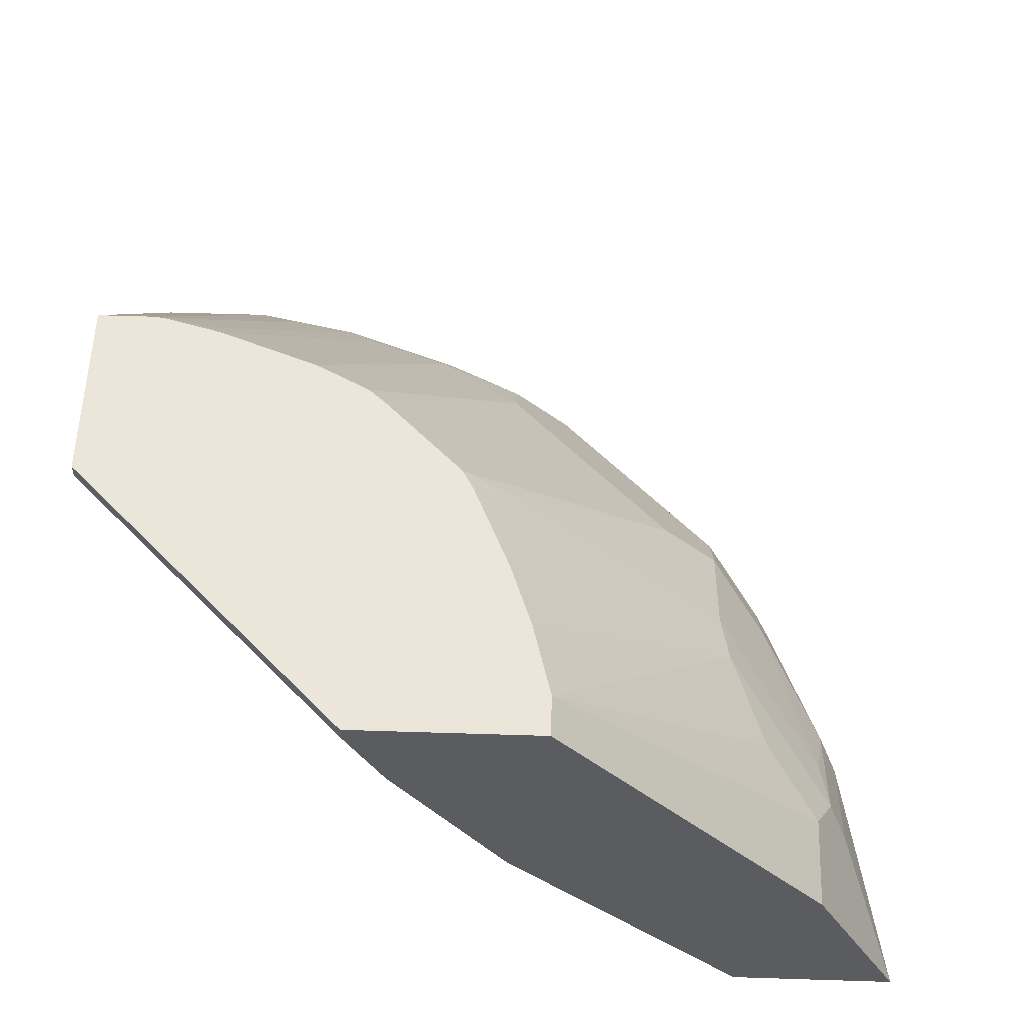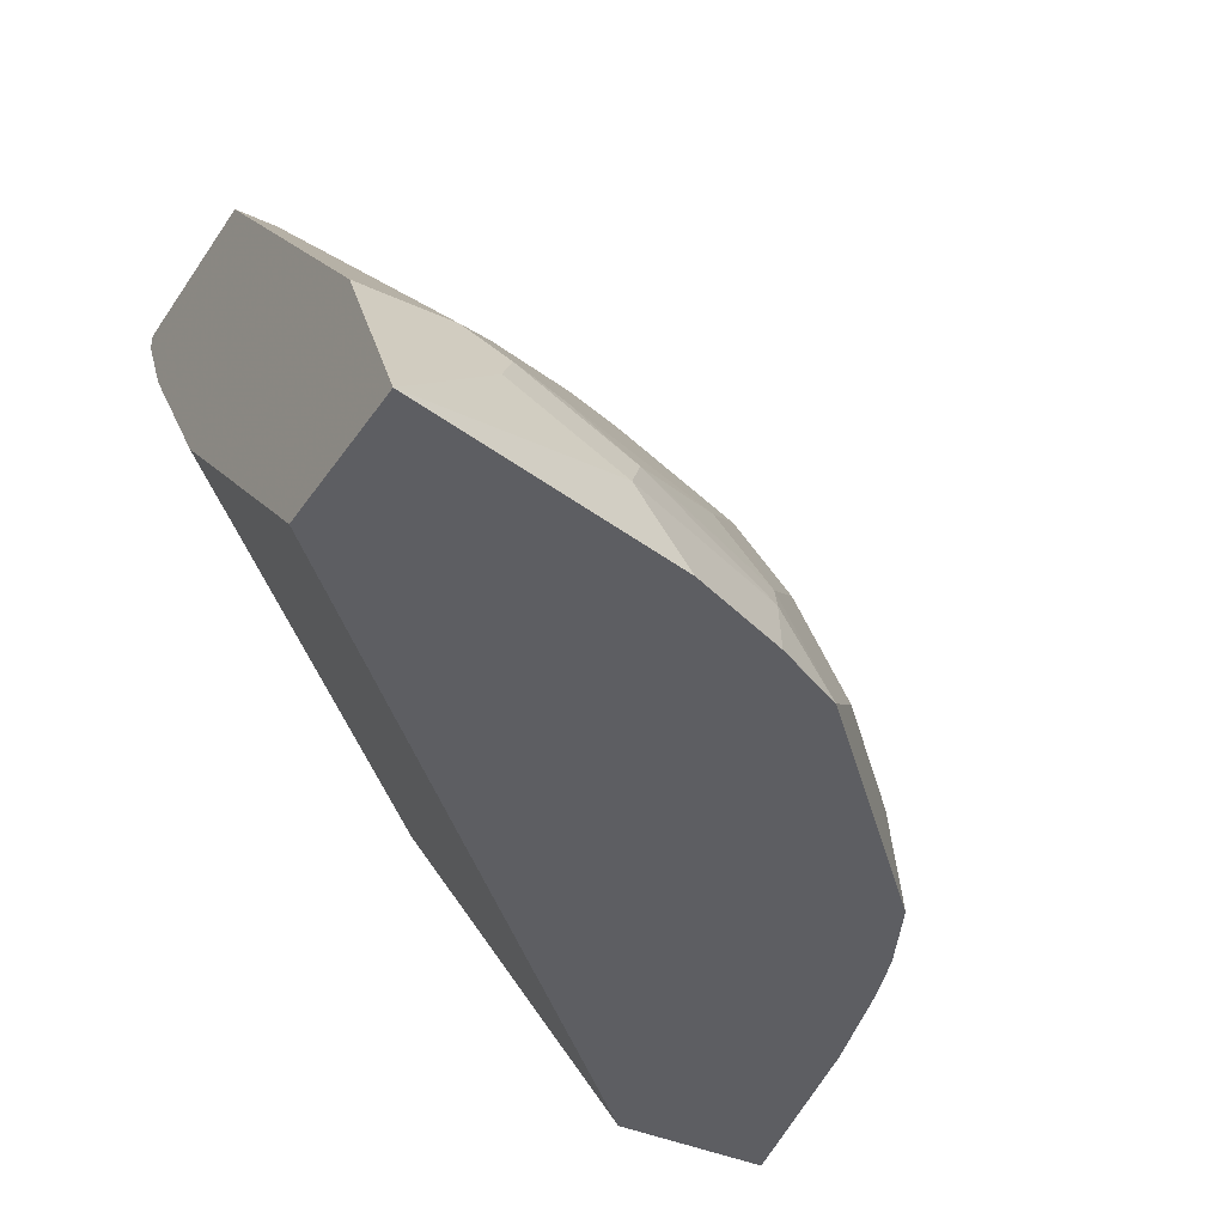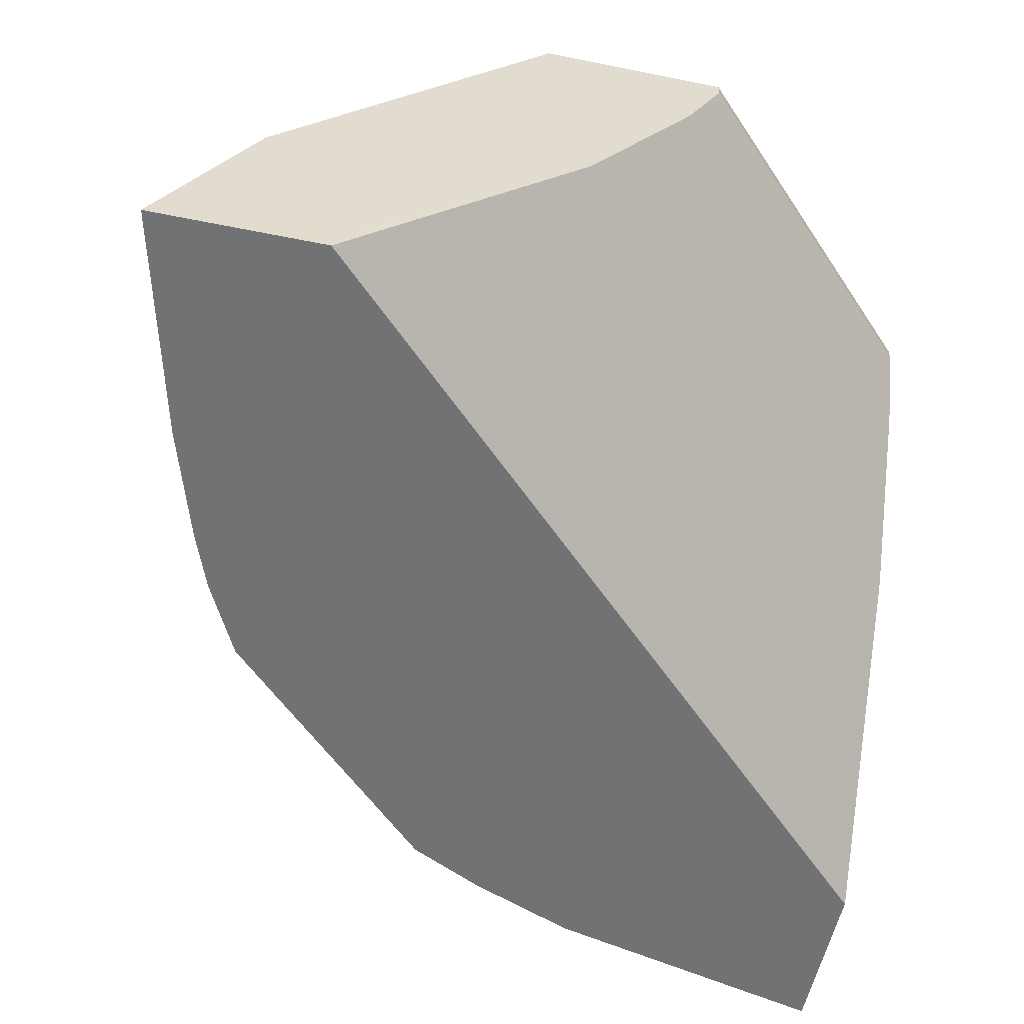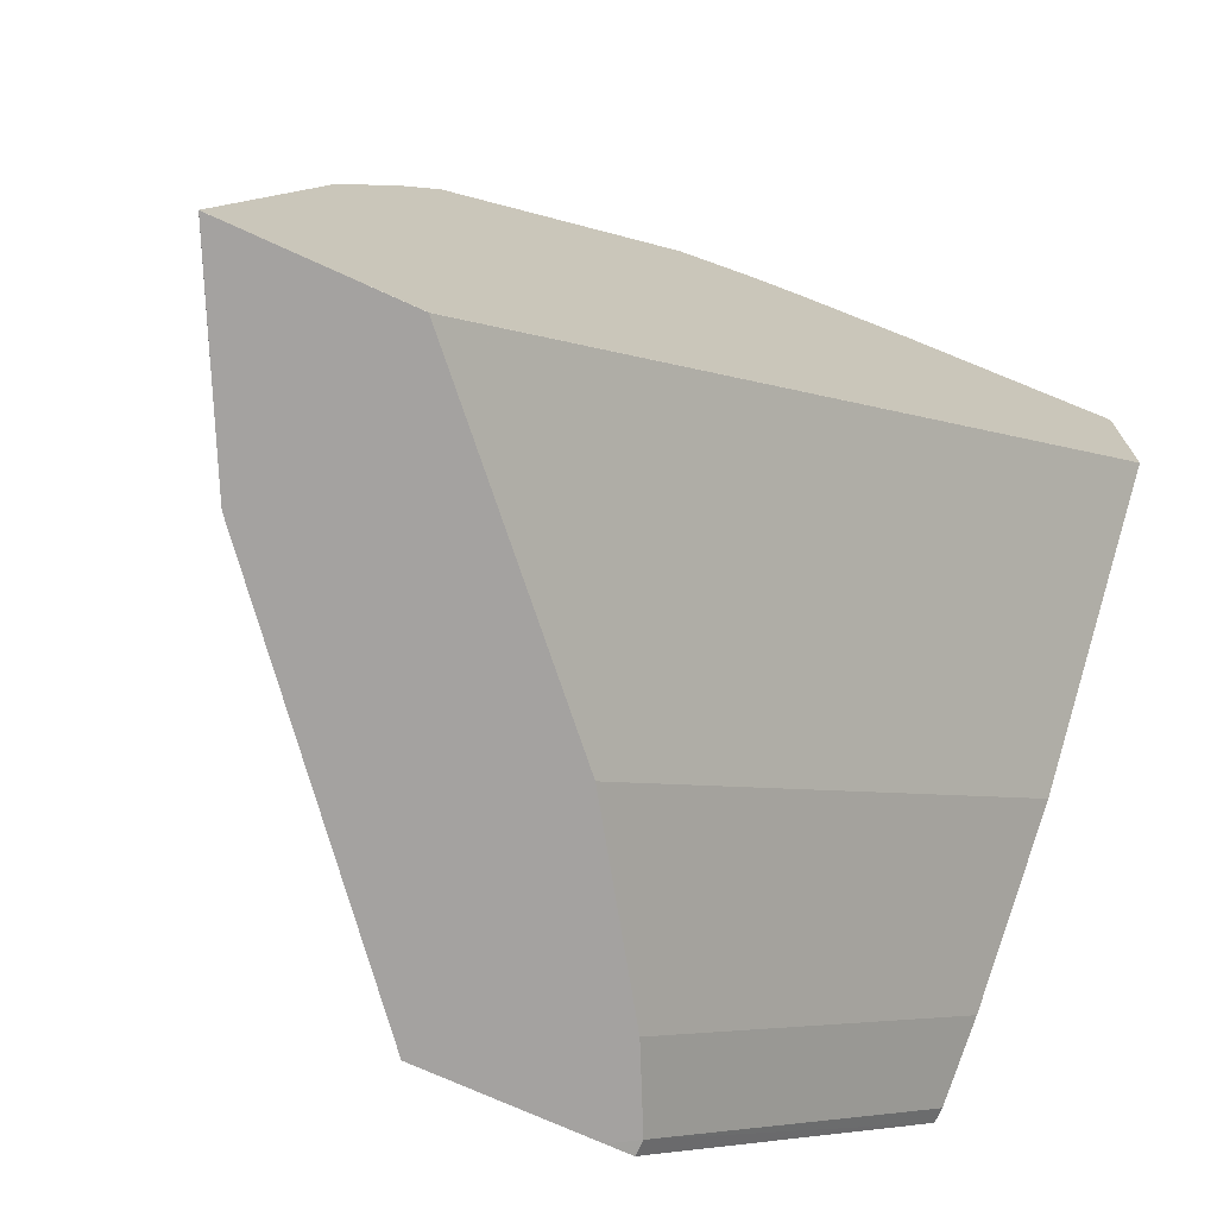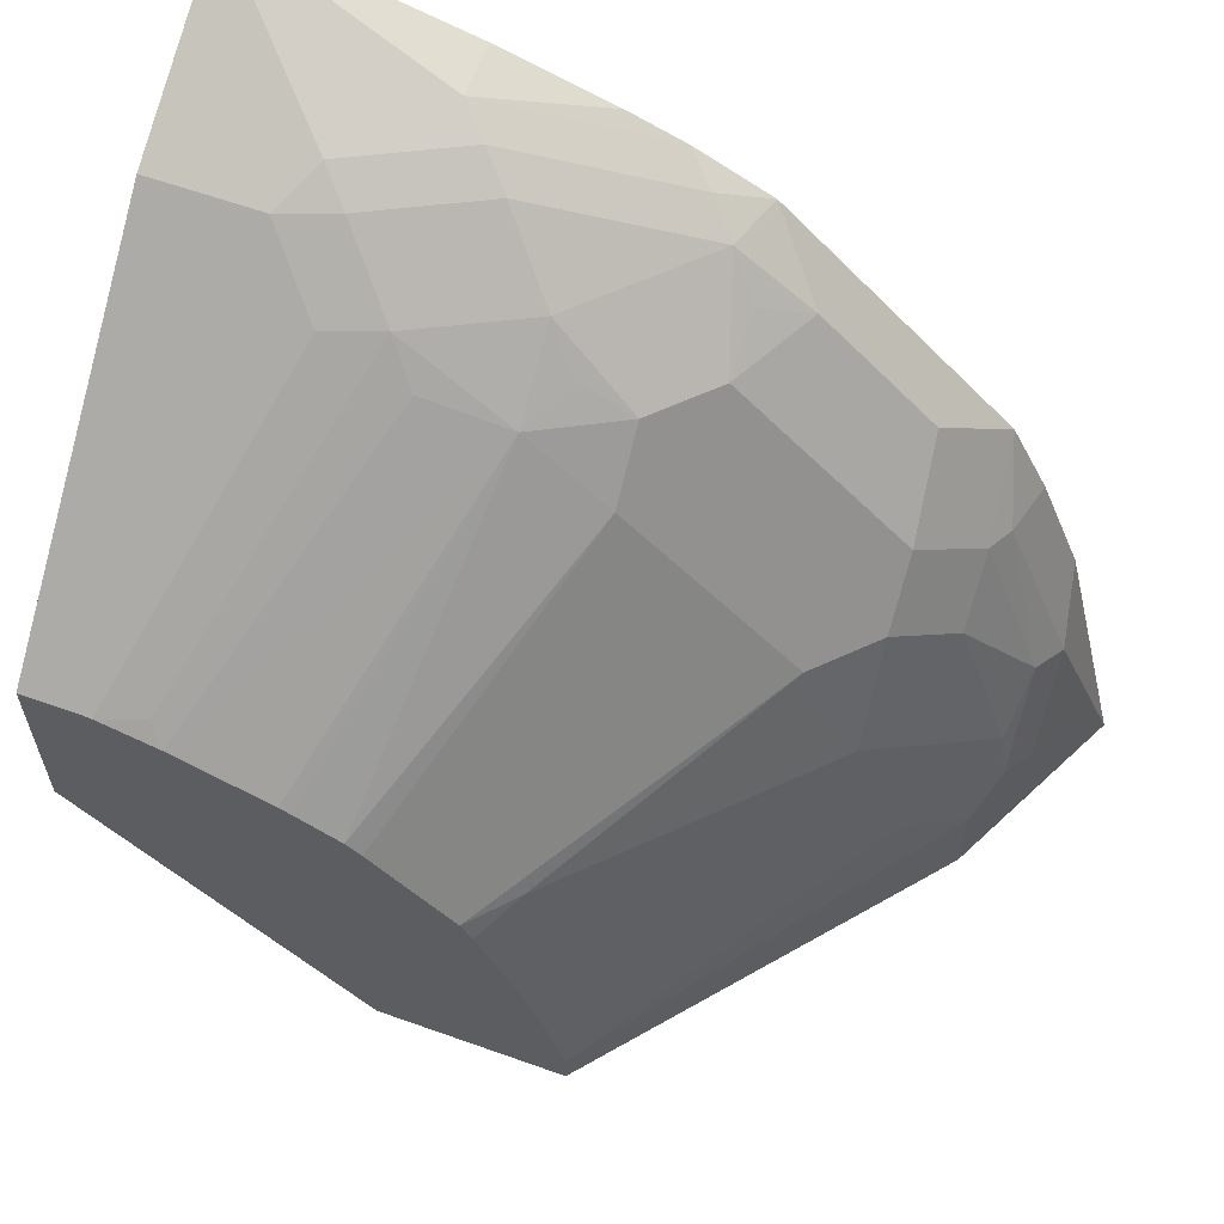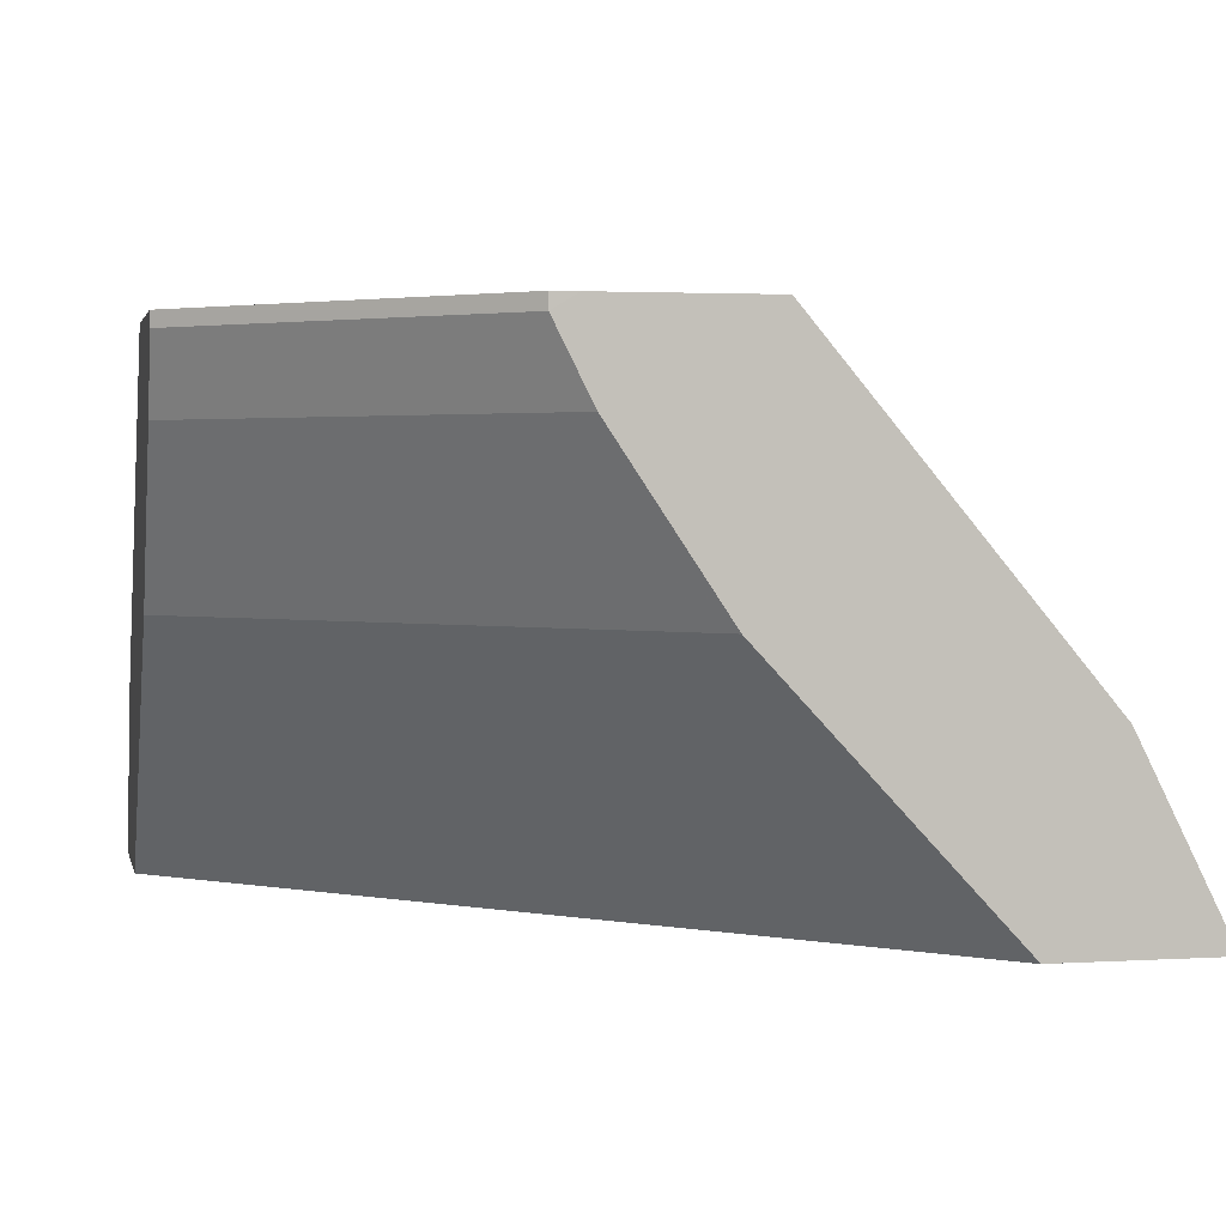
<metadata>
{"format":"obj","ext":"obj","renderer":"f3d","projection":"perspective","resolution":1024,"background":"white","views":[{"elev":55.4,"azim":1.9,"up":"+Z"},{"elev":-38.5,"azim":59.7,"up":"+Z"},{"elev":-55.5,"azim":-102.0,"up":"+Z"},{"elev":-72.7,"azim":155.5,"up":"+Y"},{"elev":61.6,"azim":19.9,"up":"+Y"},{"elev":2.5,"azim":-12.2,"up":"+Z"}]}
</metadata>
<code>
v 1.079e-05 0.3054 0.1629
v -1.911e-05 0.3054 0.1629
v -4.901e-05 0.2986 0.1765
v -4.901e-05 0.2783 0.2172
v 1.079e-05 0.2918 0.1901
v 0.04073 0.285 0.2036
v 0.08146 0.285 0.1833
v 0.08146 0.285 0.1629
v 0.08143 0.285 0.1629
v 1.079e-05 0.2443 0.1629
v -4.901e-05 0.2375 0.1764
v -4.901e-05 0.2715 0.2307
v 1.079e-05 0.2715 0.2308
v 0.04073 0.2715 0.2308
v 0.05093 0.2799 0.2138
v 0.09162 0.2799 0.1934
v 0.1425 0.2647 0.1629
v 0.1222 0.2723 0.1629
v 0.1222 0.2723 0.1629
v -4.901e-05 0.1561 0.2579
v 0.2443 4.07e-05 0.1629
v 0.2443 -4.901e-05 0.1629
v -4.901e-05 0.1703 0.3516
v 0.02435 0.1698 0.3516
v 0.0611 0.2511 0.2511
v 0.0611 0.2723 0.224
v 0.02037 0.1703 0.3516
v 0.1018 0.2723 0.2036
v 0.1527 0.2596 0.1731
v 0.1697 0.2511 0.1629
v 0.1561 0.2579 0.1629
v 0.1425 0.2647 0.1629
v -4.901e-05 0.1154 0.3189
v 0.1561 -4.901e-05 0.2579
v 0.2774 -4.901e-05 0.1629
v -4.901e-05 0.1035 0.3516
v 0.04621 0.1637 0.3516
v 0.04073 0.1705 0.3461
v 0.08146 0.252 0.2443
v 0.1222 0.252 0.224
v 0.1425 0.252 0.2036
v 0.1629 0.252 0.1833
v 0.1696 0.2511 0.1629
v 0.19 0.2308 0.1833
v 0.2511 0.1697 0.1629
v -4.901e-05 0.1018 0.3461
v 0.1154 -4.901e-05 0.319
v 0.3003 -4.901e-05 0.1629
v -4.901e-05 0.1018 0.3516
v 1.079e-05 0.1018 0.3516
v 0.08146 0.15 0.3516
v 0.1222 0.2308 0.2511
v 0.09162 0.2392 0.2545
v 0.1323 0.2392 0.2341
v 0.1527 0.229 0.2341
v 0.173 0.229 0.2138
v 0.173 0.2392 0.1934
v 0.2511 0.1697 0.1629
v 0.2308 0.19 0.1833
v 0.2545 0.1476 0.1934
v 0.2596 0.1451 0.1833
v 0.2647 0.1425 0.1629
v 0.2579 0.1561 0.1629
v 0.1086 -4.901e-05 0.3325
v 0.1018 -4.901e-05 0.3461
v 0.3054 4.07e-05 0.1629
v 0.3054 -4.901e-05 0.1629
v 0.1018 1.079e-05 0.3516
v 0.08544 0.148 0.3516
v 0.1018 0.1391 0.3516
v 0.1527 0.2087 0.2545
v 0.2138 0.1476 0.2545
v 0.2341 0.1476 0.2341
v 0.2341 0.168 0.2138
v 0.2545 0.1273 0.2138
v 0.2783 0.08825 0.1968
v 0.285 0.08146 0.1833
v 0.2647 0.1425 0.1629
v 0.2799 0.1044 0.1629
v 0.1109 -4.901e-05 0.3516
v 0.3054 1.079e-05 0.1629
v 0.2952 -4.901e-05 0.1833
v 0.1073 0.1344 0.3516
v 0.2341 0.1069 0.2545
v 0.1371 0.1045 0.3516
v 0.1527 0.1069 0.3359
v 0.2749 0.06618 0.2138
v 0.2783 0.04752 0.2172
v 0.285 0.04073 0.2036
v 0.1703 -4.901e-05 0.3516
v 0.2986 0.006798 0.1765
v 0.2715 -4.901e-05 0.2308
v 0.285 -4.901e-05 0.2036
v 0.2375 0.08825 0.2579
v 0.2579 0.06788 0.2375
v 0.155 0.06501 0.3516
v 0.1412 0.09704 0.3516
v 0.2715 0.03395 0.2308
v 0.1703 0.01493 0.3516
v 0.2511 0.05431 0.2511
v 0.1632 0.04193 0.3516
f 46 64 65
f 46 47 64
f 45 63 58
f 45 61 62
f 45 60 61
f 98 100 99
f 45 59 60
f 45 62 63
f 46 65 49
f 52 55 54
f 49 65 68
f 49 68 50
f 51 69 52
f 52 69 70
f 52 70 71
f 52 71 55
f 55 71 56
f 56 71 72
f 56 72 73
f 44 74 59
f 48 66 67
f 44 56 74
f 33 34 47
f 42 57 44
f 29 42 30
f 30 43 31
f 30 42 44
f 30 44 59
f 30 59 45
f 30 45 58
f 30 58 43
f 56 73 74
f 33 47 46
f 36 49 50
f 44 57 56
f 37 51 52
f 37 53 39
f 37 39 38
f 39 53 52
f 39 52 40
f 40 52 54
f 40 54 55
f 40 55 56
f 40 56 41
f 41 56 42
f 42 56 57
f 37 52 53
f 59 74 60
f 72 85 86
f 60 76 61
f 81 91 92
f 81 92 93
f 81 93 82
f 84 94 95
f 84 95 88
f 84 88 87
f 84 86 96
f 84 96 94
f 85 97 86
f 86 97 96
f 88 98 91
f 88 95 100
f 88 100 98
f 90 92 98
f 90 98 99
f 91 98 92
f 94 100 95
f 94 96 101
f 94 101 99
f 94 99 100
f 28 41 42
f 81 88 91
f 81 89 88
f 77 81 79
f 77 89 81
f 60 74 73
f 60 73 75
f 61 76 77
f 61 77 62
f 62 78 63
f 62 77 79
f 62 79 78
f 65 80 68
f 66 81 67
f 66 79 81
f 60 75 76
f 67 81 82
f 71 83 72
f 72 84 73
f 72 83 85
f 72 86 84
f 73 84 75
f 75 87 76
f 75 84 87
f 76 87 88
f 76 88 89
f 76 89 77
f 70 83 71
f 28 40 41
f 17 19 18
f 26 39 40
f 3 11 20
f 3 20 33
f 3 46 49
f 3 49 36
f 3 36 23
f 3 23 12
f 3 12 4
f 4 12 13
f 4 13 5
f 5 13 14
f 6 14 15
f 6 15 7
f 7 16 17
f 7 17 18
f 7 18 19
f 7 19 8
f 7 15 16
f 8 19 9
f 10 20 11
f 10 21 22
f 10 22 20
f 2 21 10
f 12 23 13
f 2 35 21
f 2 66 48
f 26 40 28
f 1 2 3
f 1 3 4
f 1 4 5
f 1 5 14
f 1 14 6
f 1 6 7
f 1 7 8
f 1 8 9
f 1 9 2
f 2 10 11
f 2 11 3
f 2 9 19
f 2 19 32
f 2 32 31
f 2 31 43
f 2 43 58
f 2 58 63
f 2 63 78
f 2 78 79
f 2 79 66
f 2 48 35
f 13 23 27
f 3 33 46
f 14 24 25
f 22 64 47
f 22 47 34
f 23 36 50
f 23 50 68
f 23 68 80
f 23 80 90
f 23 90 99
f 23 99 101
f 23 101 96
f 23 96 97
f 23 97 85
f 23 85 83
f 23 83 70
f 23 70 69
f 23 69 51
f 23 51 37
f 23 37 24
f 23 24 27
f 13 27 14
f 24 38 25
f 25 38 39
f 22 65 64
f 22 80 65
f 24 37 38
f 22 92 90
f 22 90 80
f 14 25 39
f 14 26 15
f 14 27 24
f 15 26 28
f 15 28 16
f 16 28 42
f 16 42 29
f 16 29 17
f 17 29 30
f 17 30 31
f 14 39 26
f 17 32 19
f 17 31 32
f 22 93 92
f 22 67 82
f 22 48 67
f 22 82 93
f 21 35 22
f 20 34 33
f 20 22 34
f 22 35 48

</code>
